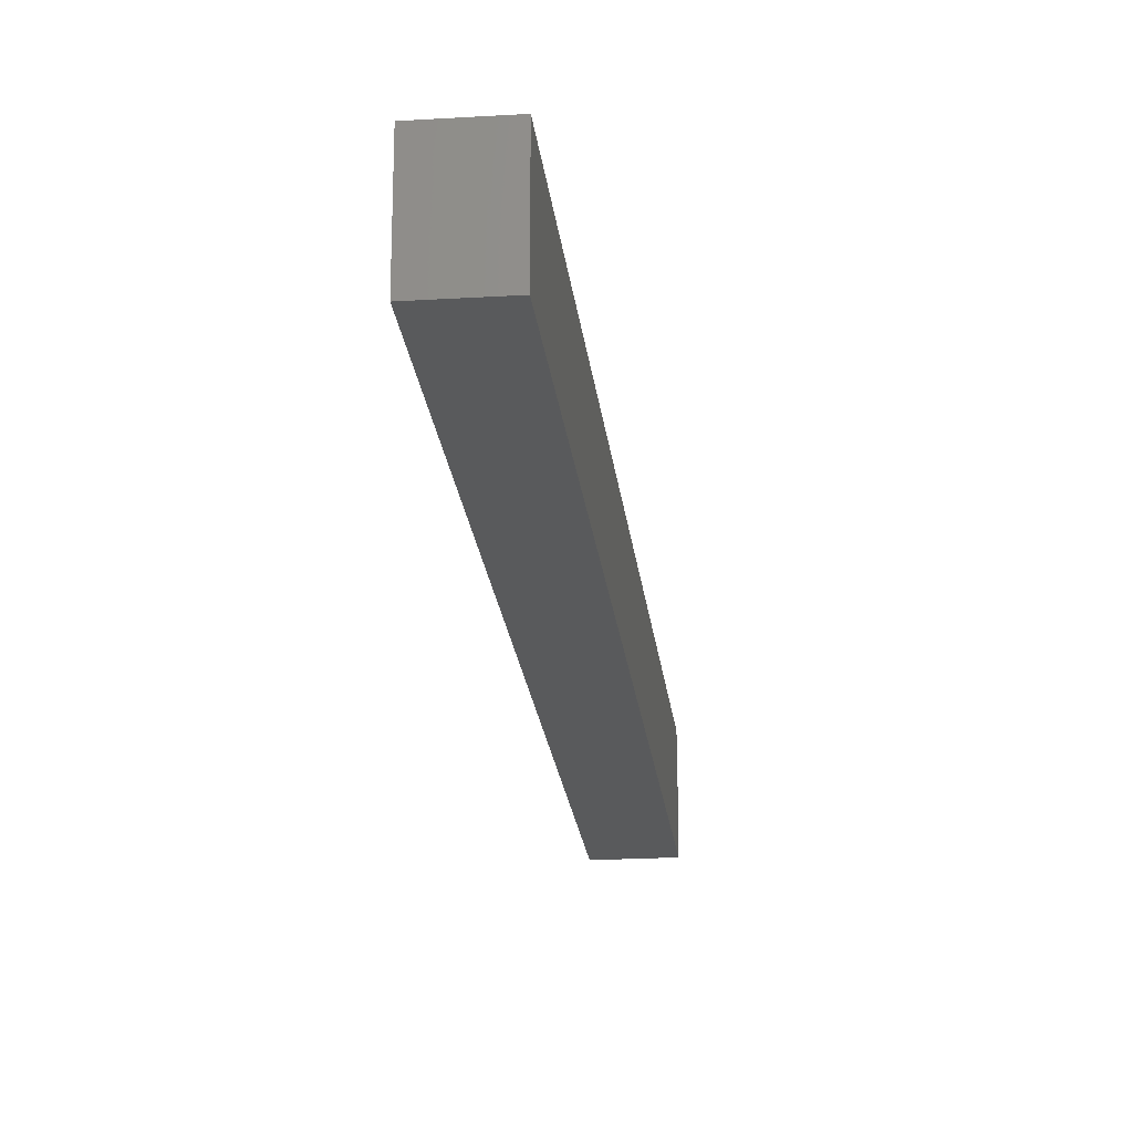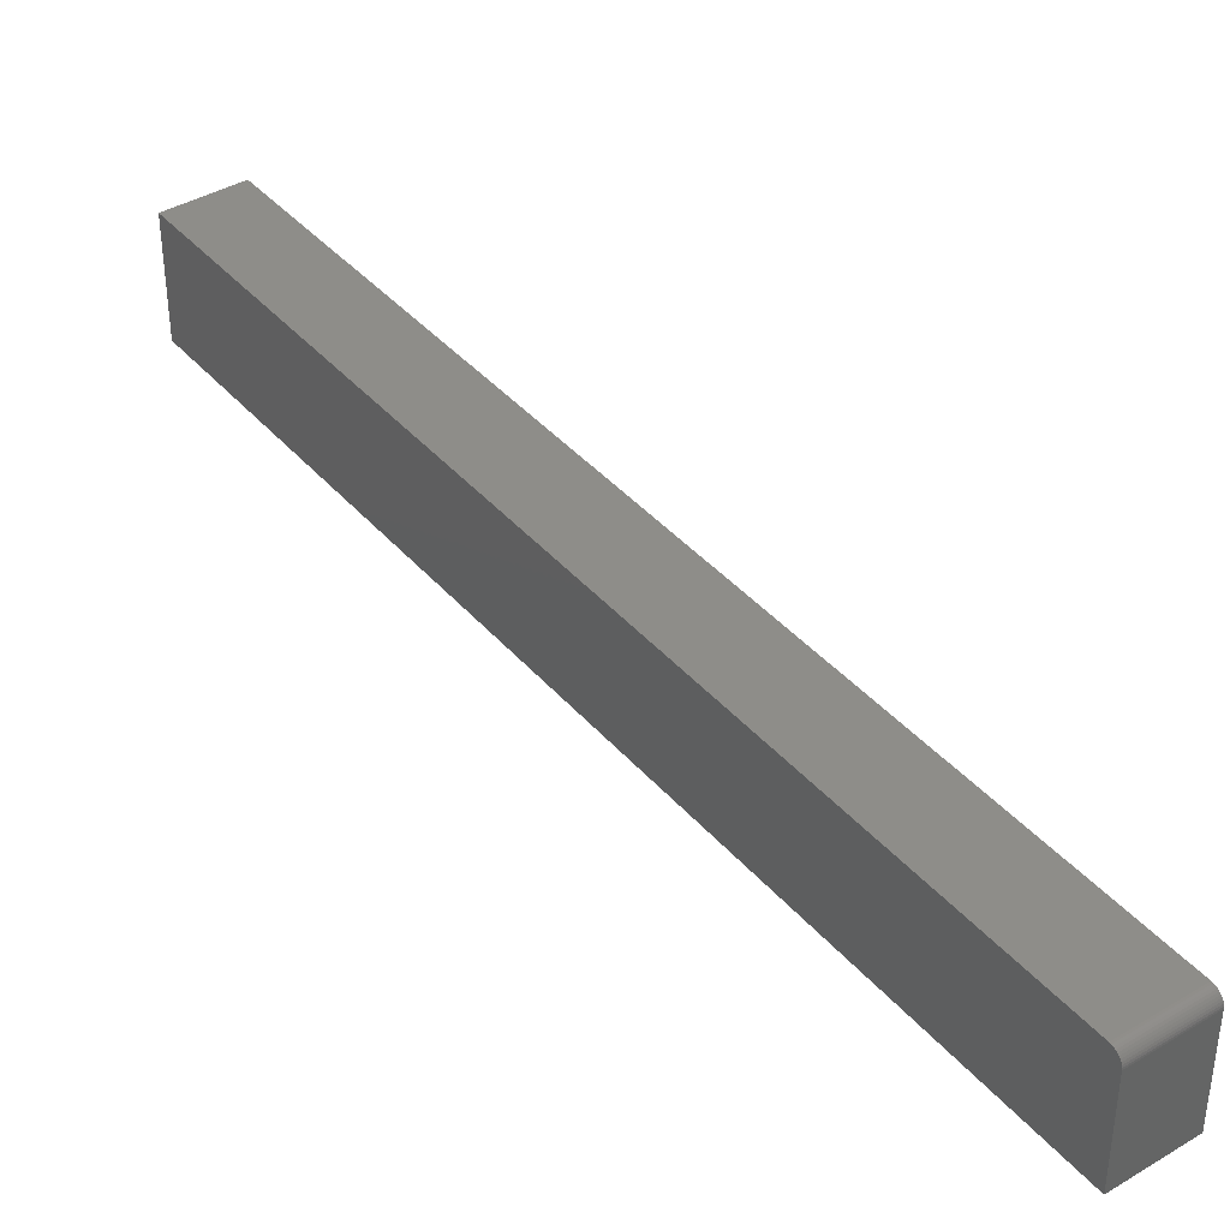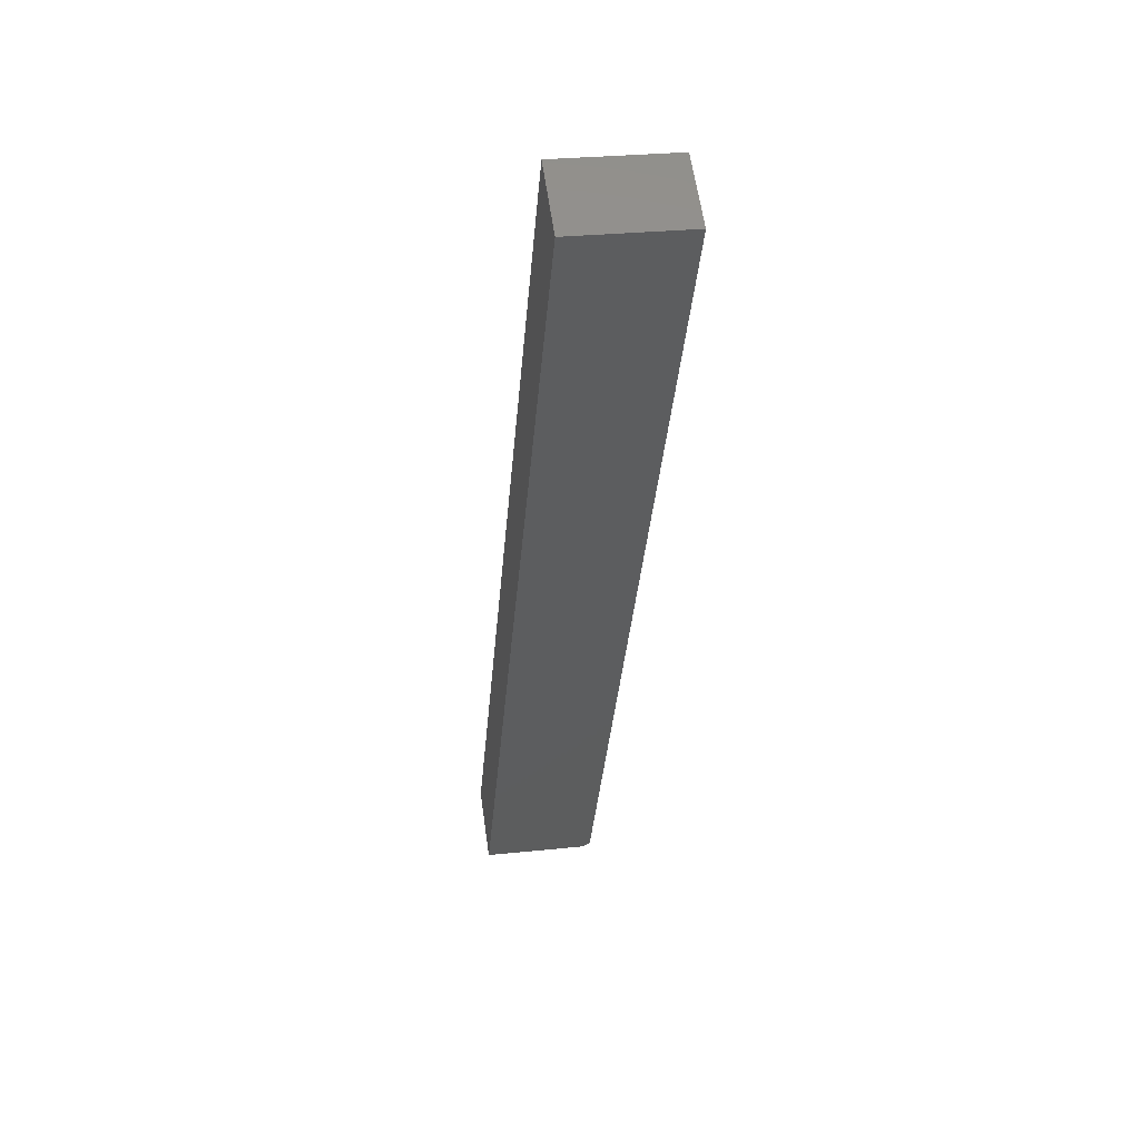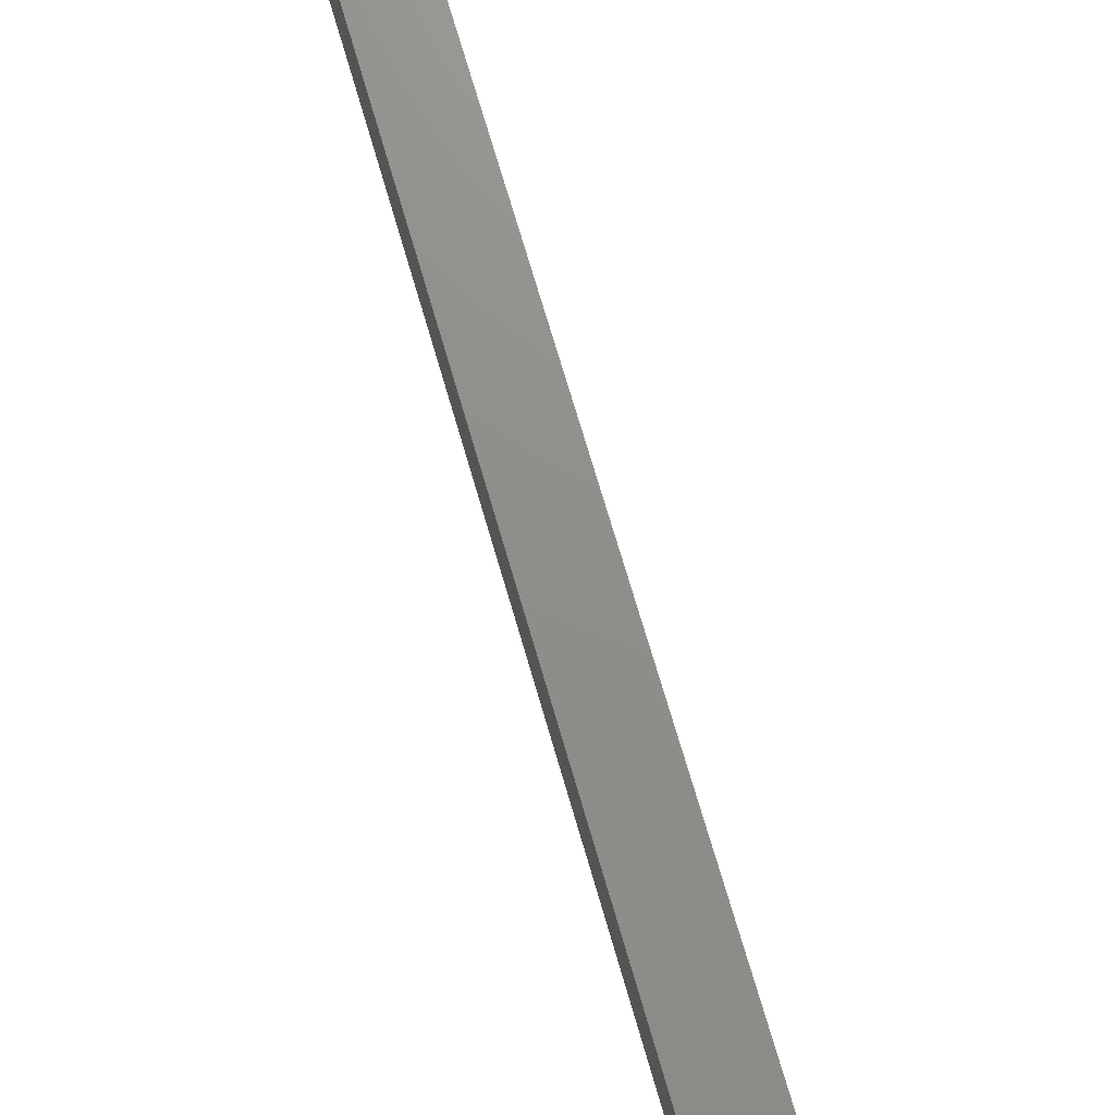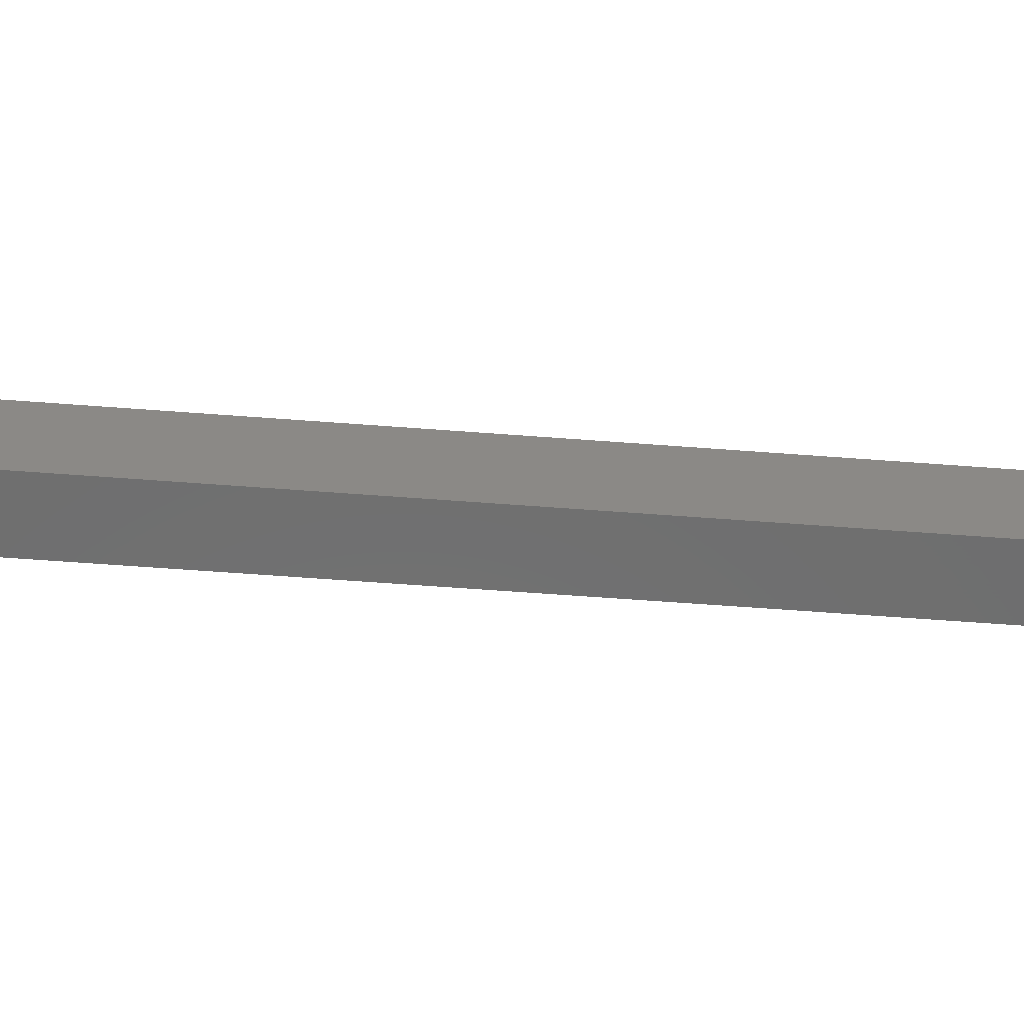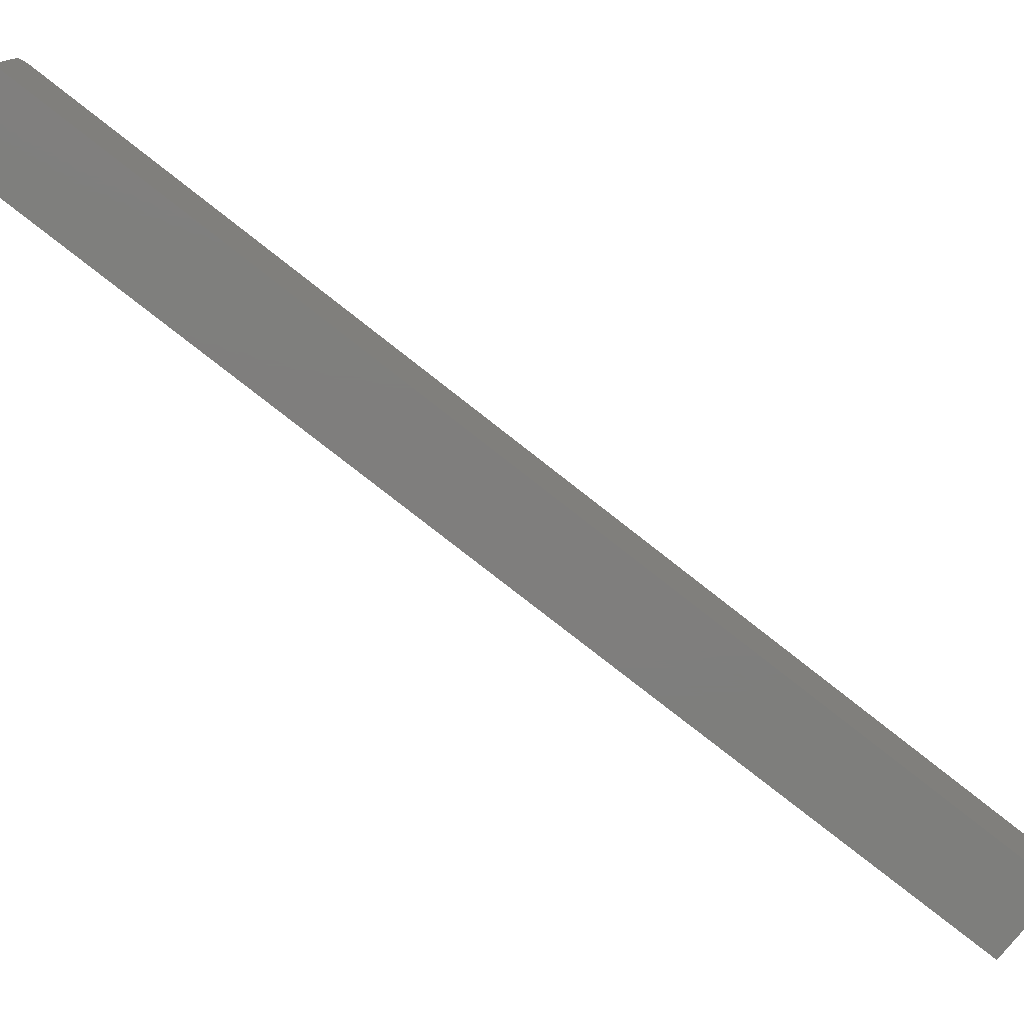
<metadata>
{"format":"stl","ext":"stl","renderer":"f3d","projection":"perspective","resolution":1024,"background":"white","views":[{"elev":-22.7,"azim":35.6,"up":"+Y"},{"elev":39.5,"azim":173.1,"up":"+Y"},{"elev":28.0,"azim":80.9,"up":"+Z"},{"elev":73.2,"azim":12.8,"up":"+Y"},{"elev":-60.6,"azim":114.7,"up":"+Y"},{"elev":-78.2,"azim":-99.0,"up":"+Y"}]}
</metadata>
<code>
# stl→obj: 28 verts, 52 faces
v -0.2346 1.938e-18 -0.6895
v 0.416 1.675e-16 0.4766
v -0.1477 1.248e-18 -0.7392
v 0.5029 1.668e-16 0.4269
v -0.2391 -0.00301 -0.6975
v -0.24 -0.004616 -0.6992
v -0.2408 -0.006497 -0.7006
v 0.416 -0.1484 0.4766
v -0.2414 -0.008604 -0.7017
v -0.2418 -0.01089 -0.7025
v -0.2421 -0.01329 -0.703
v -0.2422 -0.01562 -0.7031
v -0.2422 -0.1484 -0.7031
v -0.2358 -0.0001932 -0.6916
v -0.2369 -0.0007703 -0.6937
v -0.238 -0.001717 -0.6957
v -0.1511 -0.001717 -0.7454
v -0.1488 -0.0001932 -0.7413
v -0.15 -0.0007703 -0.7434
v 0.5029 -0.1484 0.4269
v -0.1553 -0.1484 -0.7528
v -0.1545 -0.008604 -0.7513
v -0.1553 -0.01562 -0.7528
v -0.1552 -0.01329 -0.7526
v -0.1549 -0.01089 -0.7522
v -0.1538 -0.006497 -0.7502
v -0.1531 -0.004616 -0.7488
v -0.1521 -0.00301 -0.7472
f 1 2 3
f 3 2 4
f 5 6 7
f 1 8 2
f 7 9 10
f 7 10 11
f 7 11 12
f 13 8 1
f 13 1 14
f 13 14 15
f 13 15 16
f 13 16 5
f 13 5 7
f 13 7 12
f 3 17 18
f 17 19 18
f 20 21 17
f 20 17 3
f 20 3 4
f 22 21 23
f 22 23 24
f 22 24 25
f 21 22 26
f 21 26 27
f 21 27 28
f 21 28 17
f 12 23 13
f 13 23 21
f 1 3 14
f 14 3 18
f 14 18 15
f 15 18 19
f 15 19 16
f 16 19 17
f 16 17 5
f 5 17 28
f 5 28 6
f 6 28 27
f 6 27 7
f 7 27 26
f 7 26 9
f 9 26 22
f 9 22 10
f 10 22 25
f 10 25 11
f 11 25 24
f 11 24 12
f 12 24 23
f 13 21 8
f 8 21 20
f 4 2 20
f 20 2 8

</code>
